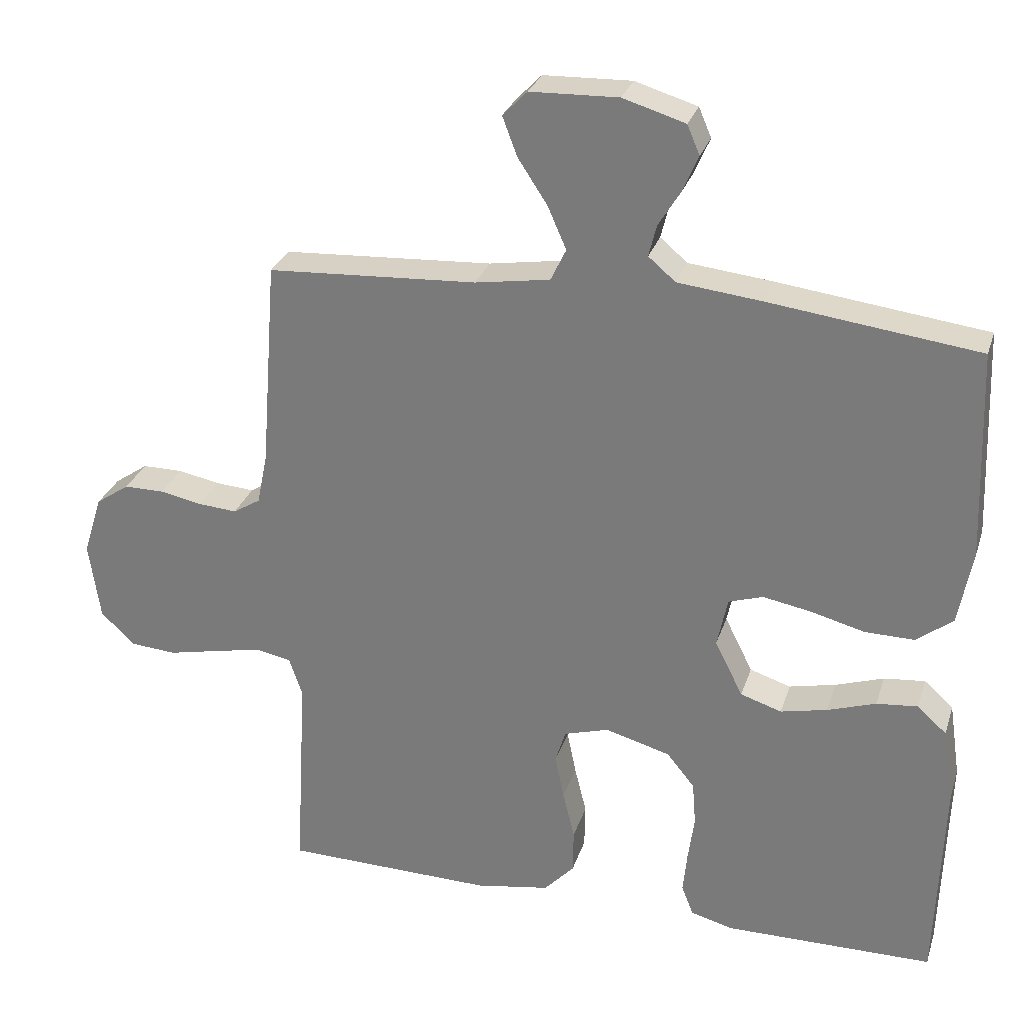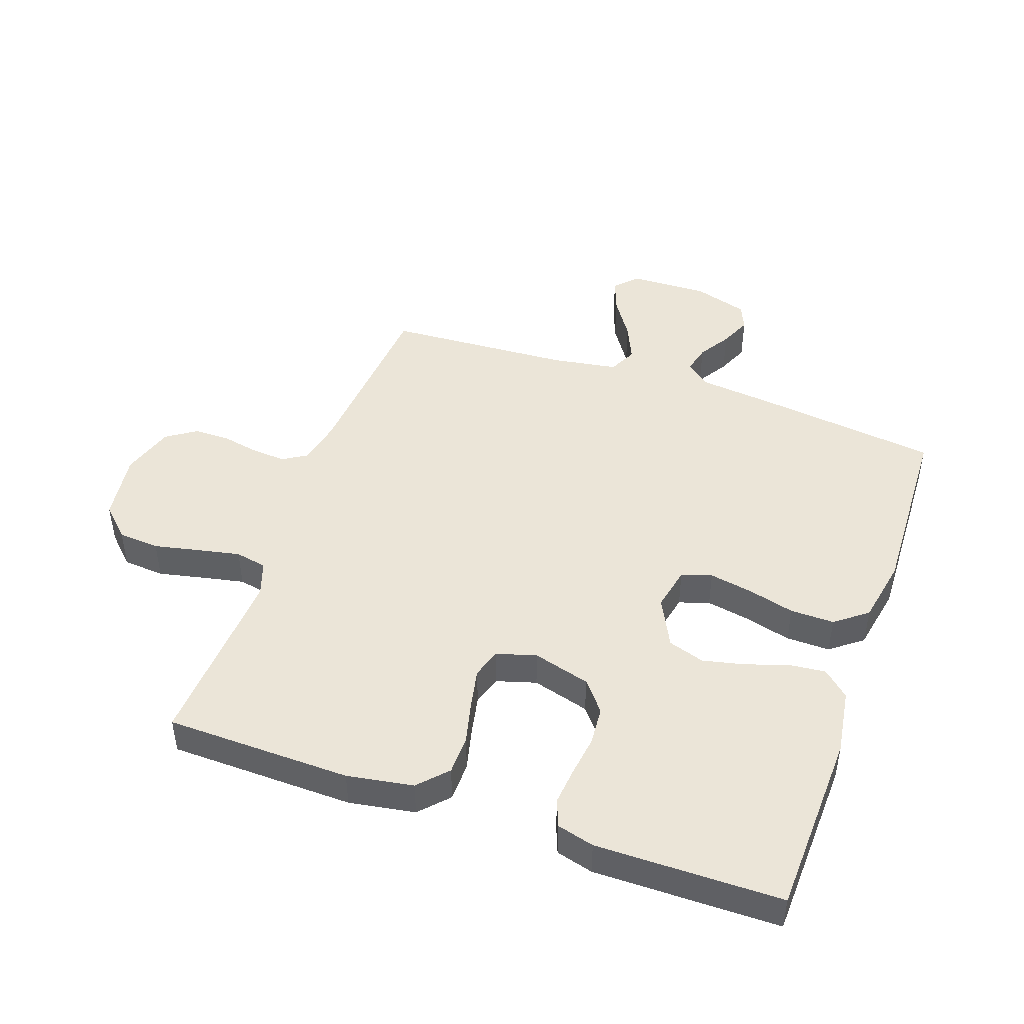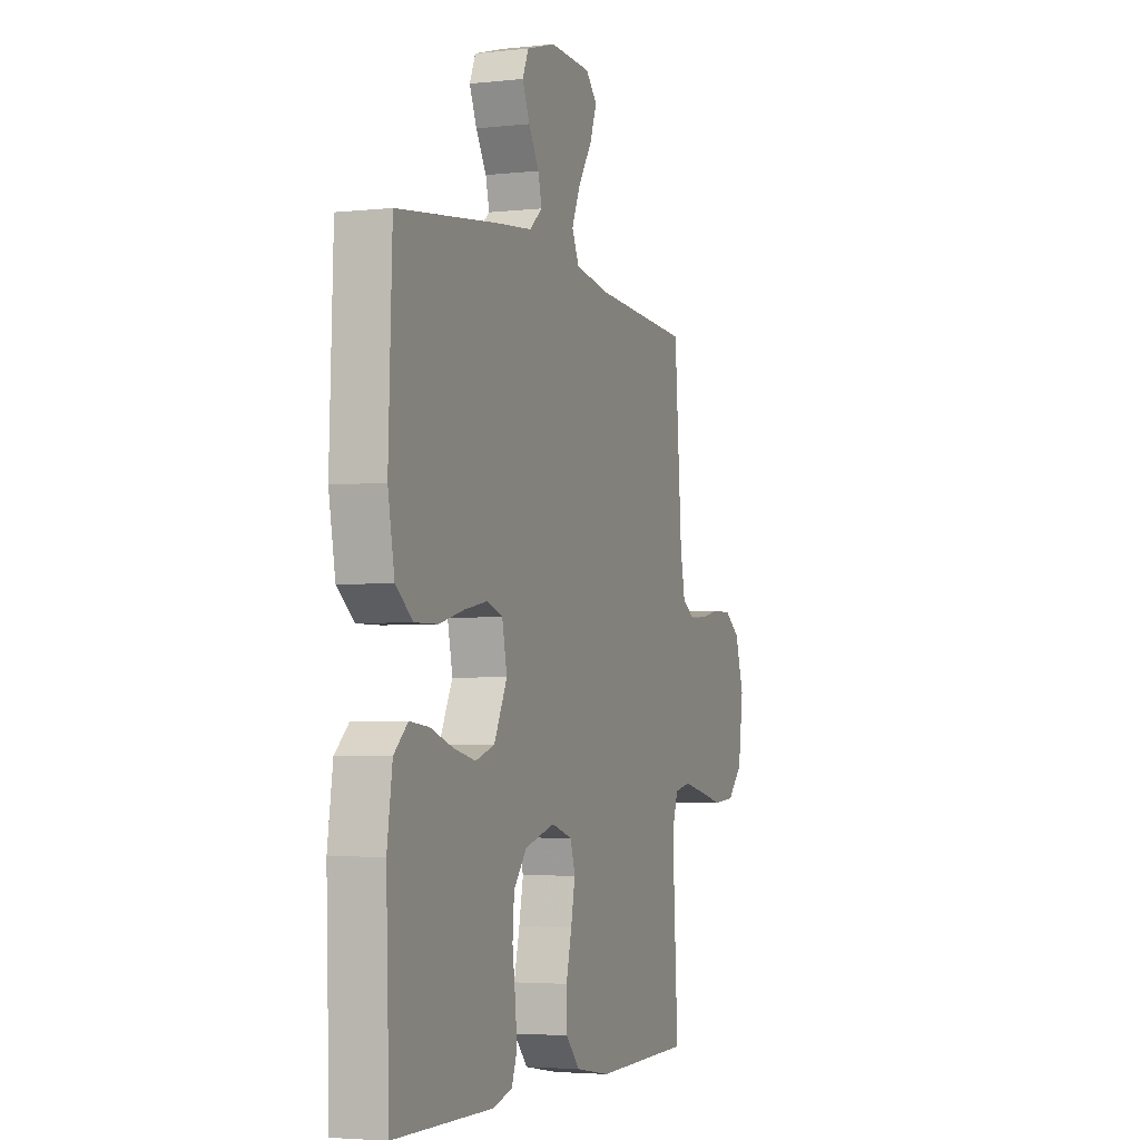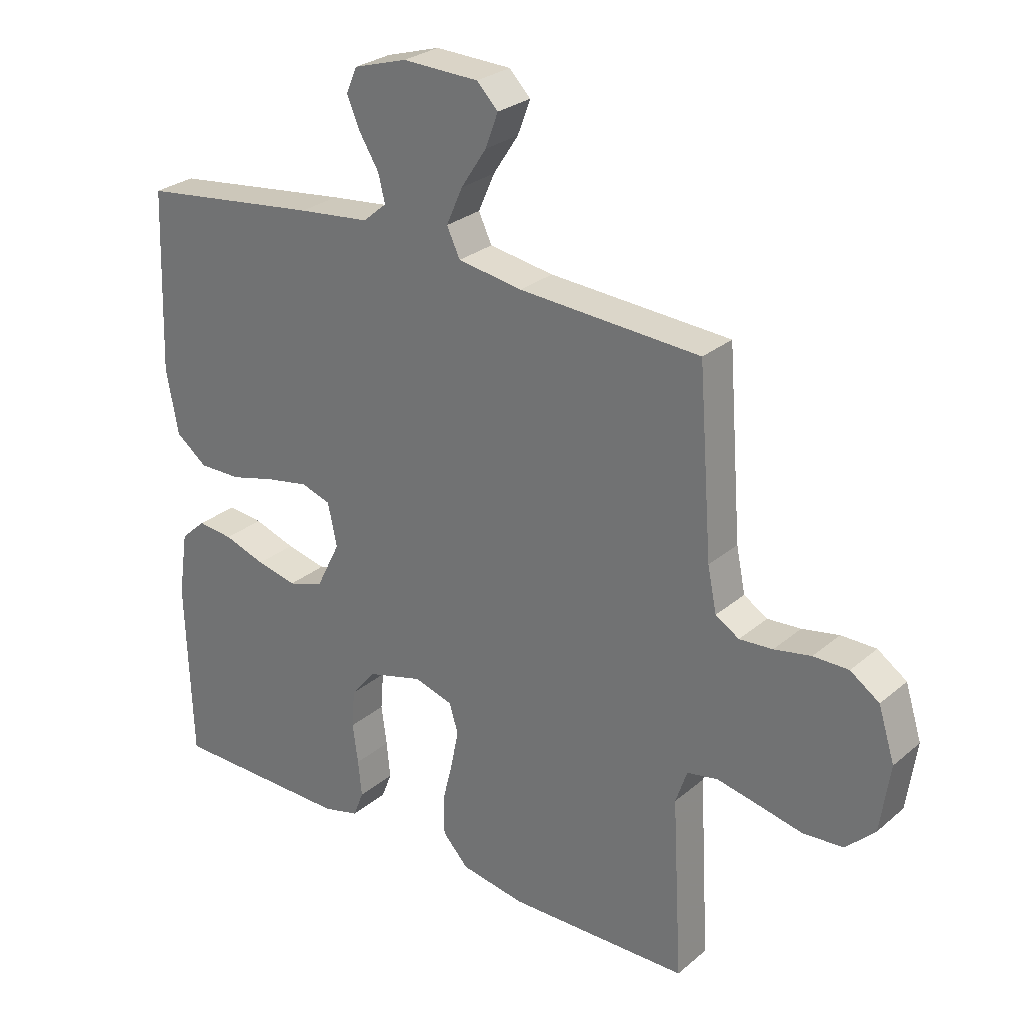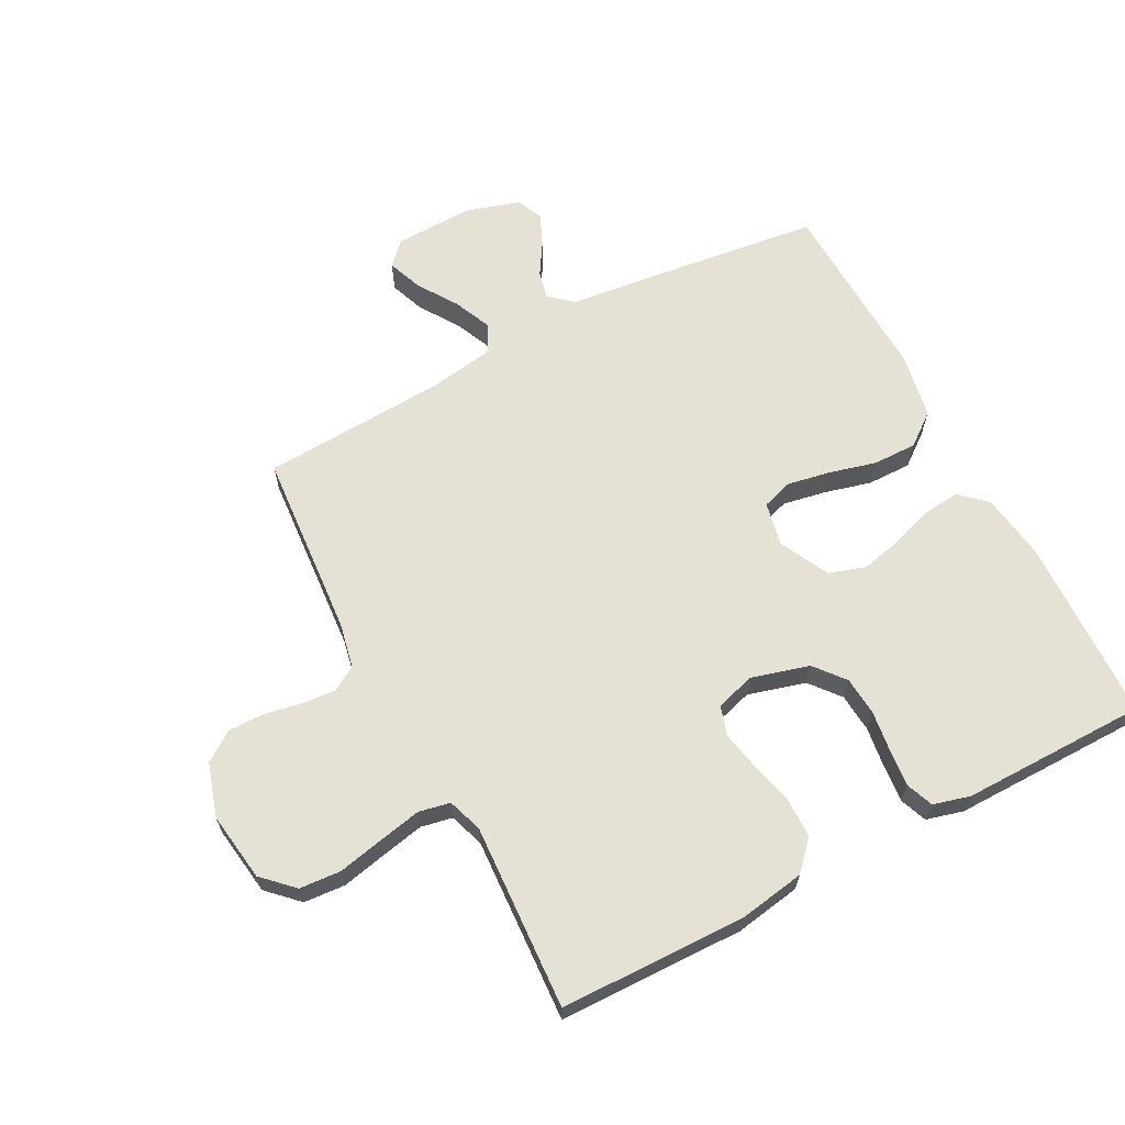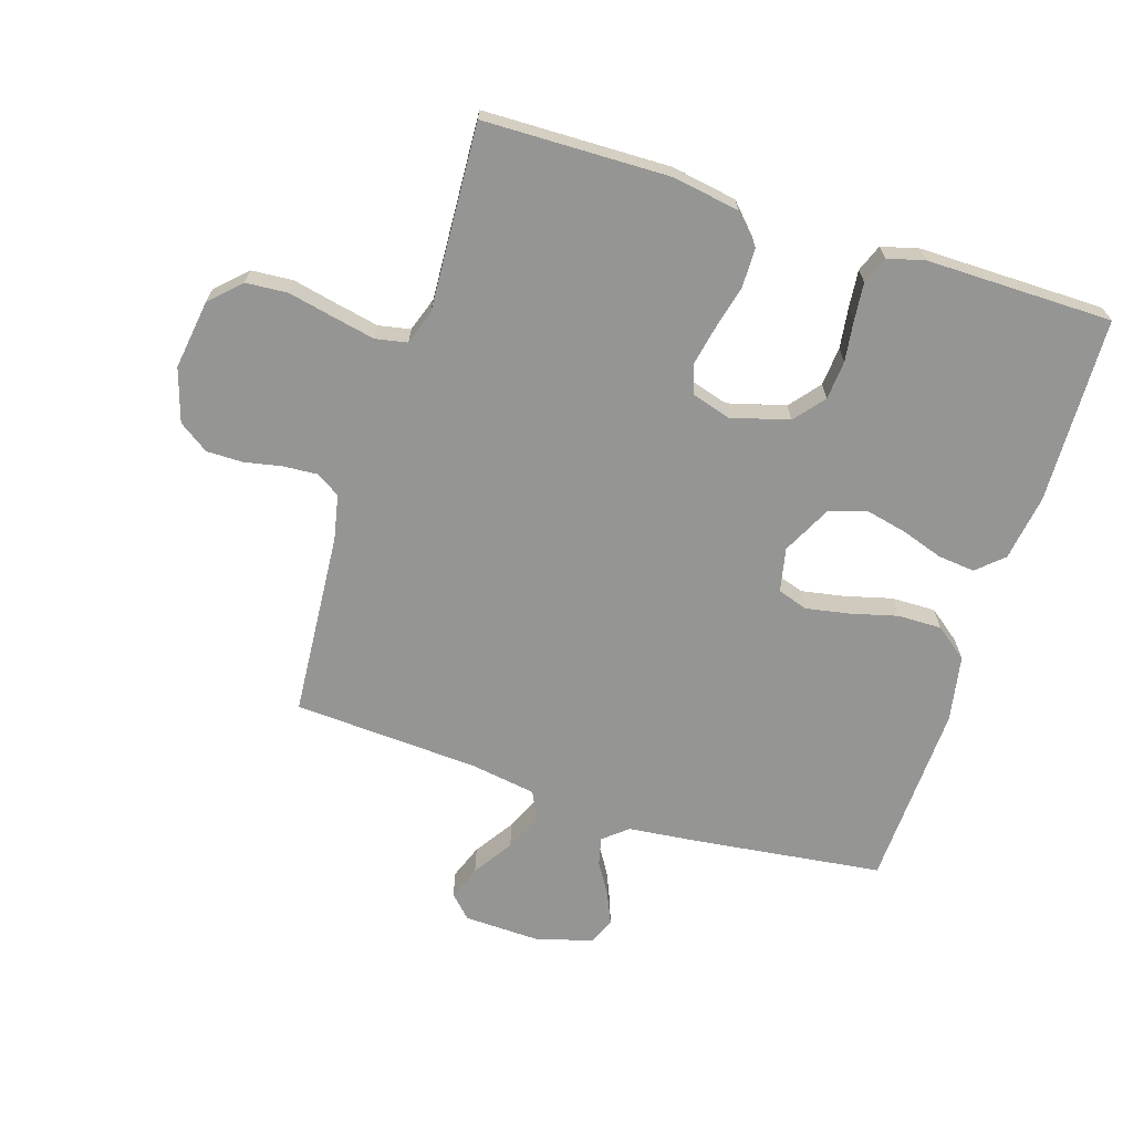
<metadata>
{"format":"obj","ext":"obj","renderer":"f3d","projection":"perspective","resolution":1024,"background":"white","views":[{"elev":28.4,"azim":-163.7,"up":"+Z"},{"elev":45.9,"azim":-160.6,"up":"+Y"},{"elev":-3.7,"azim":-70.0,"up":"+Z"},{"elev":27.5,"azim":38.3,"up":"+Z"},{"elev":64.6,"azim":152.2,"up":"+Y"},{"elev":-67.3,"azim":162.3,"up":"+Y"}]}
</metadata>
<code>
v 0.5 0.07 0.5
v 0.523 0.07 0.2
v 0.538 0.07 0.127
v 0.577 0.07 0.103
v 0.632 0.07 0.107
v 0.693 0.07 0.119
v 0.751 0.07 0.119
v 0.799 0.07 0.086
v 0.826 0.07 0
v 0.81 0.07 -0.112
v 0.762 0.07 -0.159
v 0.695 0.07 -0.164
v 0.621 0.07 -0.148
v 0.553 0.07 -0.134
v 0.502 0.07 -0.144
v 0.483 0.07 -0.2
v 0.5 0.07 -0.5
v 0.2 0.07 -0.506
v 0.093 0.07 -0.488
v 0.05 0.07 -0.442
v 0.049 0.07 -0.378
v 0.066 0.07 -0.309
v 0.079 0.07 -0.245
v 0.064 0.07 -0.197
v 0 0.07 -0.178
v -0.093 0.07 -0.204
v -0.133 0.07 -0.253
v -0.138 0.07 -0.316
v -0.129 0.07 -0.382
v -0.123 0.07 -0.442
v -0.14 0.07 -0.486
v -0.2 0.07 -0.502
v -0.5 0.07 -0.5
v -0.51 0.07 -0.2
v -0.494 0.07 -0.093
v -0.452 0.07 -0.055
v -0.393 0.07 -0.061
v -0.324 0.07 -0.084
v -0.257 0.07 -0.099
v -0.198 0.07 -0.08
v -0.158 0.07 0
v -0.173 0.07 0.071
v -0.222 0.07 0.087
v -0.292 0.07 0.074
v -0.368 0.07 0.054
v -0.439 0.07 0.053
v -0.491 0.07 0.093
v -0.511 0.07 0.2
v -0.5 0.07 0.5
v -0.2 0.07 0.538
v -0.081 0.07 0.551
v -0.042 0.07 0.584
v -0.053 0.07 0.629
v -0.085 0.07 0.681
v -0.107 0.07 0.732
v -0.089 0.07 0.774
v 0 0.07 0.801
v 0.126 0.07 0.797
v 0.161 0.07 0.761
v 0.14 0.07 0.705
v 0.098 0.07 0.641
v 0.071 0.07 0.58
v 0.093 0.07 0.534
v 0.2 0.07 0.517
v 0.5 0 0.5
v 0.523 0 0.2
v 0.538 0 0.127
v 0.577 0 0.103
v 0.632 0 0.107
v 0.693 0 0.119
v 0.751 0 0.119
v 0.799 0 0.086
v 0.826 0 0
v 0.81 0 -0.112
v 0.762 0 -0.159
v 0.695 0 -0.164
v 0.621 0 -0.148
v 0.553 0 -0.134
v 0.502 0 -0.144
v 0.483 0 -0.2
v 0.5 0 -0.5
v 0.2 0 -0.506
v 0.093 0 -0.488
v 0.05 0 -0.442
v 0.049 0 -0.378
v 0.066 0 -0.309
v 0.079 0 -0.245
v 0.064 0 -0.197
v 0 0 -0.178
v -0.093 0 -0.204
v -0.133 0 -0.253
v -0.138 0 -0.316
v -0.129 0 -0.382
v -0.123 0 -0.442
v -0.14 0 -0.486
v -0.2 0 -0.502
v -0.5 0 -0.5
v -0.51 0 -0.2
v -0.494 0 -0.093
v -0.452 0 -0.055
v -0.393 0 -0.061
v -0.324 0 -0.084
v -0.257 0 -0.099
v -0.198 0 -0.08
v -0.158 0 0
v -0.173 0 0.071
v -0.222 0 0.087
v -0.292 0 0.074
v -0.368 0 0.054
v -0.439 0 0.053
v -0.491 0 0.093
v -0.511 0 0.2
v -0.5 0 0.5
v -0.2 0 0.538
v -0.081 0 0.551
v -0.042 0 0.584
v -0.053 0 0.629
v -0.085 0 0.681
v -0.107 0 0.732
v -0.089 0 0.774
v 0 0 0.801
v 0.126 0 0.797
v 0.161 0 0.761
v 0.14 0 0.705
v 0.098 0 0.641
v 0.071 0 0.58
v 0.093 0 0.534
v 0.2 0 0.517
f 59 60 61
f 58 59 61
f 57 58 61
f 56 57 61
f 55 56 61
f 54 55 61
f 53 54 61
f 52 53 61 62
f 51 52 62 63
f 51 63 64
f 50 51 64
f 49 50 64
f 48 49 64
f 47 48 64
f 46 47 64
f 45 46 64
f 44 45 64
f 36 37 38
f 35 36 38
f 34 35 38
f 33 34 38
f 32 33 38
f 31 32 38
f 30 31 38
f 29 30 38
f 28 29 38
f 27 28 38 39
f 26 27 39 40
f 20 21 22
f 19 20 22
f 18 19 22
f 17 18 22
f 16 17 22
f 15 16 22 23
f 11 12 13
f 10 11 13
f 9 10 13
f 8 9 13
f 7 8 13
f 6 7 13
f 5 6 13
f 4 5 13 14
f 3 4 14 15
f 64 1 2
f 15 23 24
f 3 15 24
f 2 3 24
f 64 2 24
f 25 26 40 41
f 25 41 42
f 24 25 42
f 64 24 42
f 43 44 64
f 42 43 64
f 125 124 123
f 125 123 122
f 125 122 121
f 125 121 120
f 125 120 119
f 125 119 118
f 125 118 117
f 126 125 117 116
f 127 126 116 115
f 128 127 115
f 128 115 114
f 128 114 113
f 128 113 112
f 128 112 111
f 128 111 110
f 128 110 109
f 128 109 108
f 102 101 100
f 102 100 99
f 102 99 98
f 102 98 97
f 102 97 96
f 102 96 95
f 102 95 94
f 102 94 93
f 102 93 92
f 103 102 92 91
f 104 103 91 90
f 86 85 84
f 86 84 83
f 86 83 82
f 86 82 81
f 86 81 80
f 87 86 80 79
f 77 76 75
f 77 75 74
f 77 74 73
f 77 73 72
f 77 72 71
f 77 71 70
f 77 70 69
f 78 77 69 68
f 79 78 68 67
f 66 65 128
f 88 87 79
f 88 79 67
f 88 67 66
f 88 66 128
f 105 104 90 89
f 106 105 89
f 106 89 88
f 106 88 128
f 128 108 107
f 128 107 106
f 1 65 66 2
f 2 66 67 3
f 3 67 68 4
f 4 68 69 5
f 5 69 70 6
f 6 70 71 7
f 7 71 72 8
f 8 72 73 9
f 9 73 74 10
f 10 74 75 11
f 11 75 76 12
f 12 76 77 13
f 13 77 78 14
f 14 78 79 15
f 15 79 80 16
f 16 80 81 17
f 17 81 82 18
f 18 82 83 19
f 19 83 84 20
f 20 84 85 21
f 21 85 86 22
f 22 86 87 23
f 23 87 88 24
f 24 88 89 25
f 25 89 90 26
f 26 90 91 27
f 27 91 92 28
f 28 92 93 29
f 29 93 94 30
f 30 94 95 31
f 31 95 96 32
f 32 96 97 33
f 33 97 98 34
f 34 98 99 35
f 35 99 100 36
f 36 100 101 37
f 37 101 102 38
f 38 102 103 39
f 39 103 104 40
f 40 104 105 41
f 41 105 106 42
f 42 106 107 43
f 43 107 108 44
f 44 108 109 45
f 45 109 110 46
f 46 110 111 47
f 47 111 112 48
f 48 112 113 49
f 49 113 114 50
f 50 114 115 51
f 51 115 116 52
f 52 116 117 53
f 53 117 118 54
f 54 118 119 55
f 55 119 120 56
f 56 120 121 57
f 57 121 122 58
f 58 122 123 59
f 59 123 124 60
f 60 124 125 61
f 61 125 126 62
f 62 126 127 63
f 63 127 128 64
f 64 128 65 1

</code>
